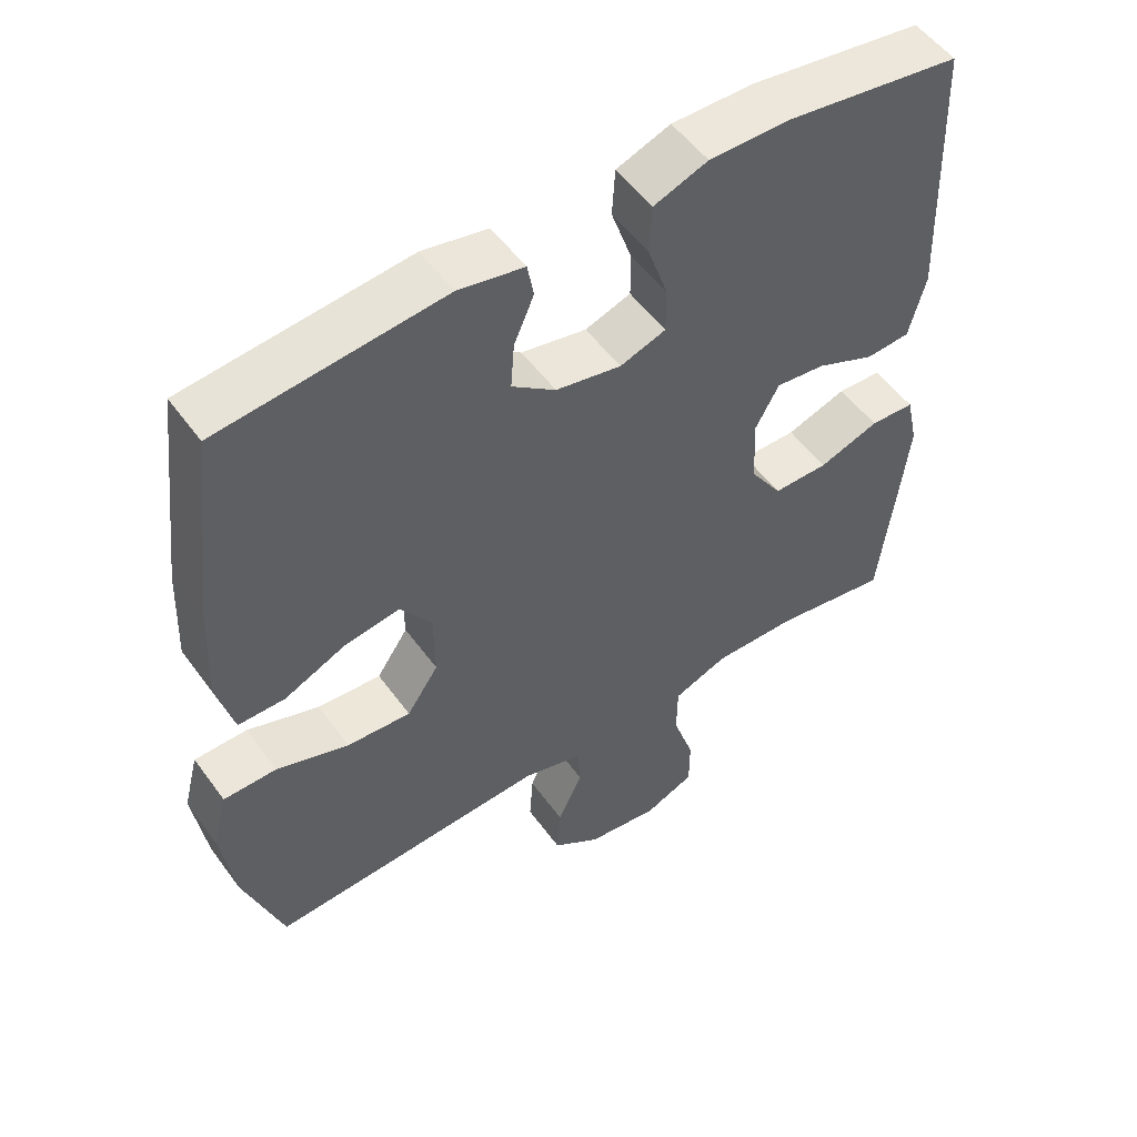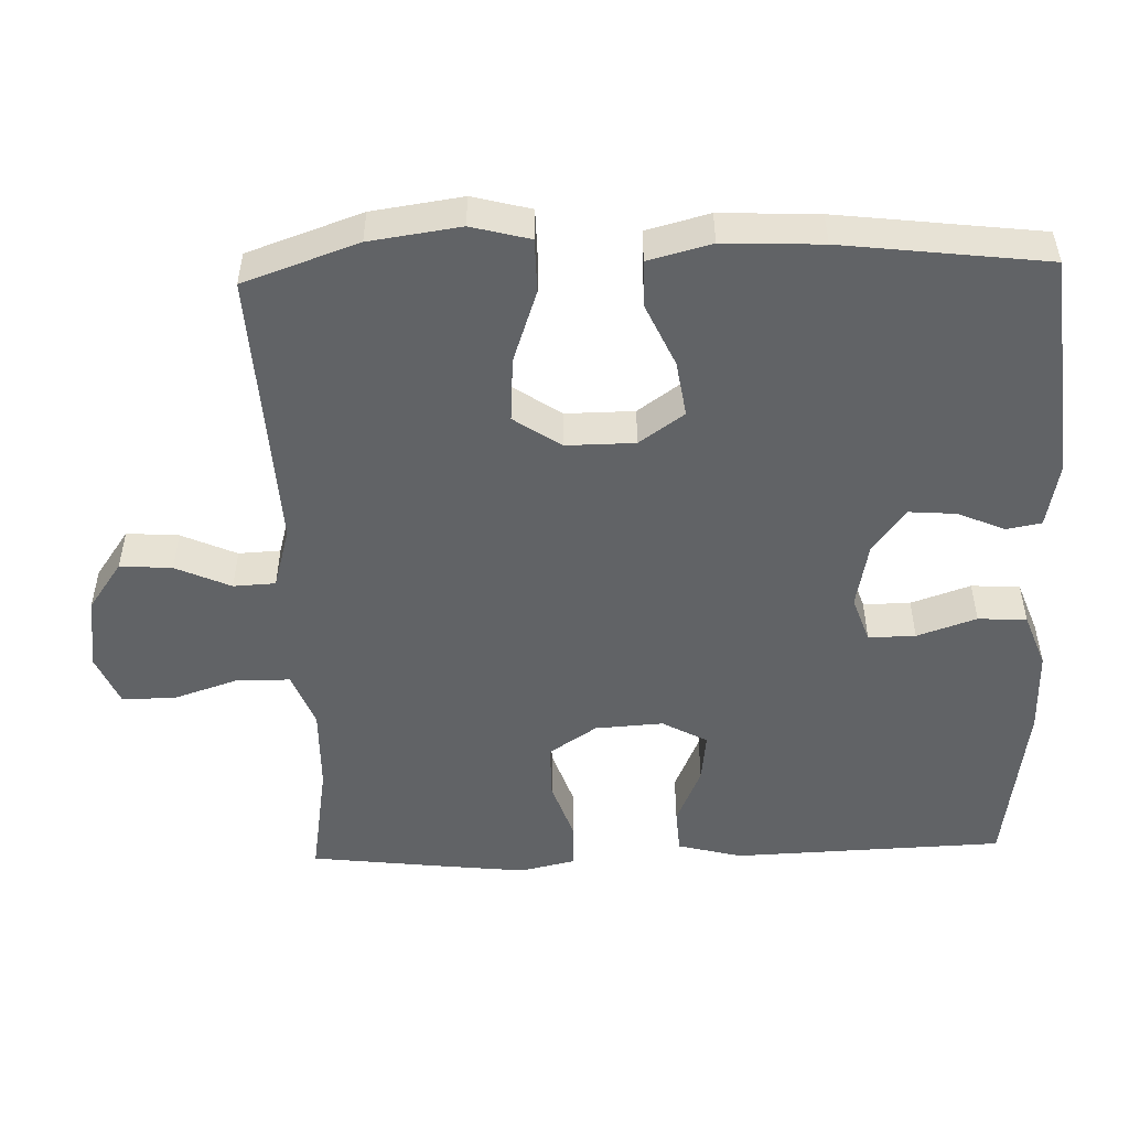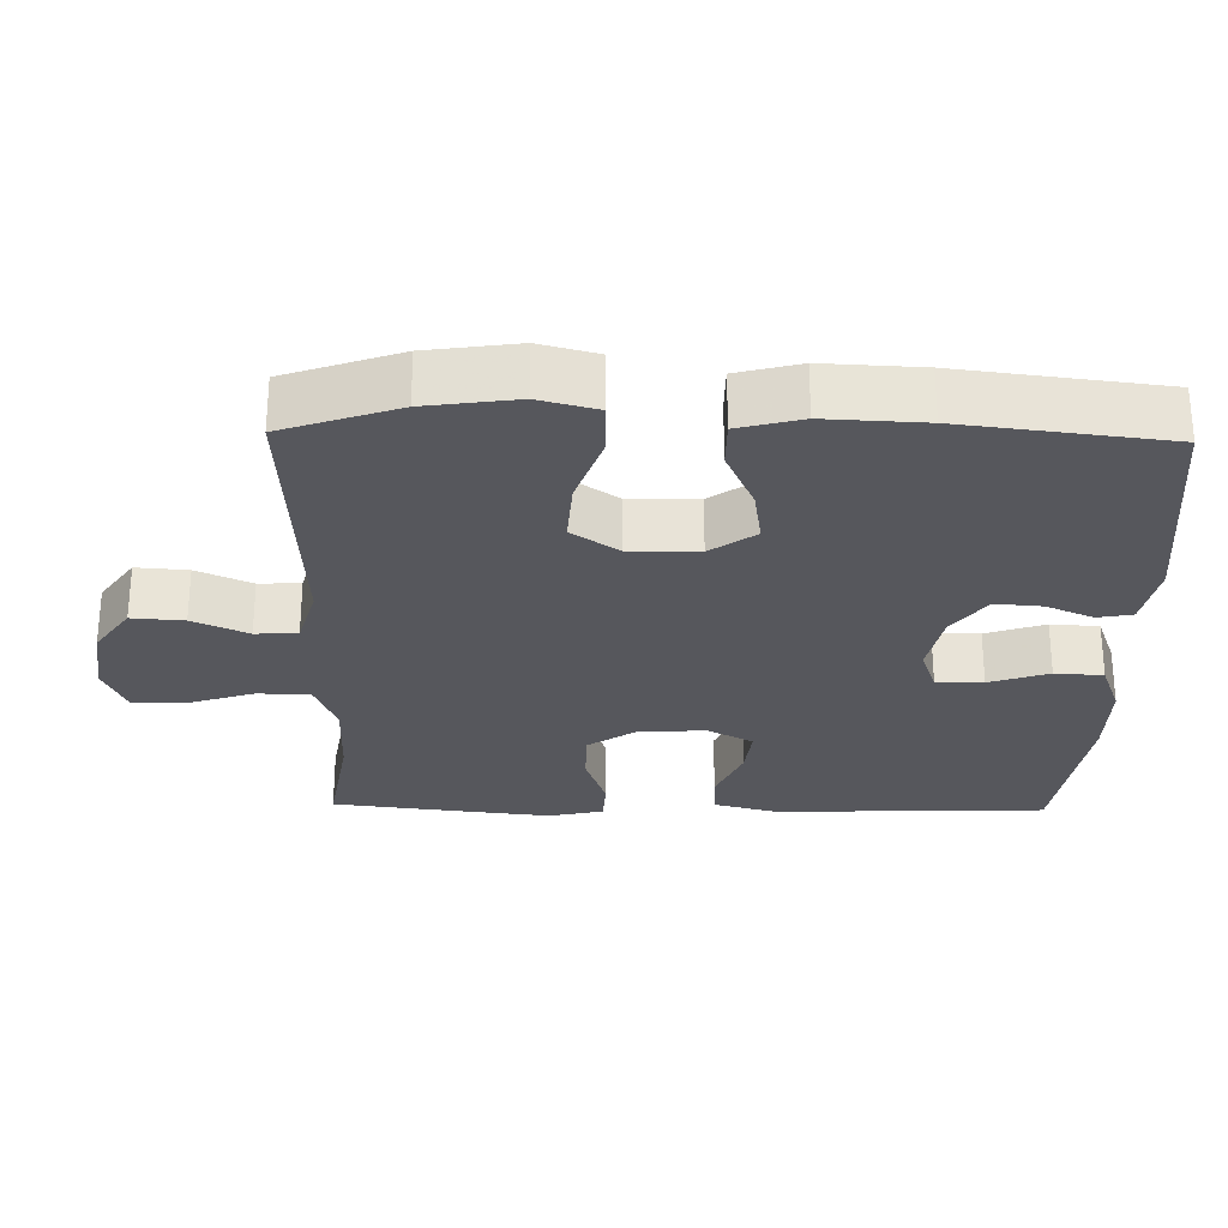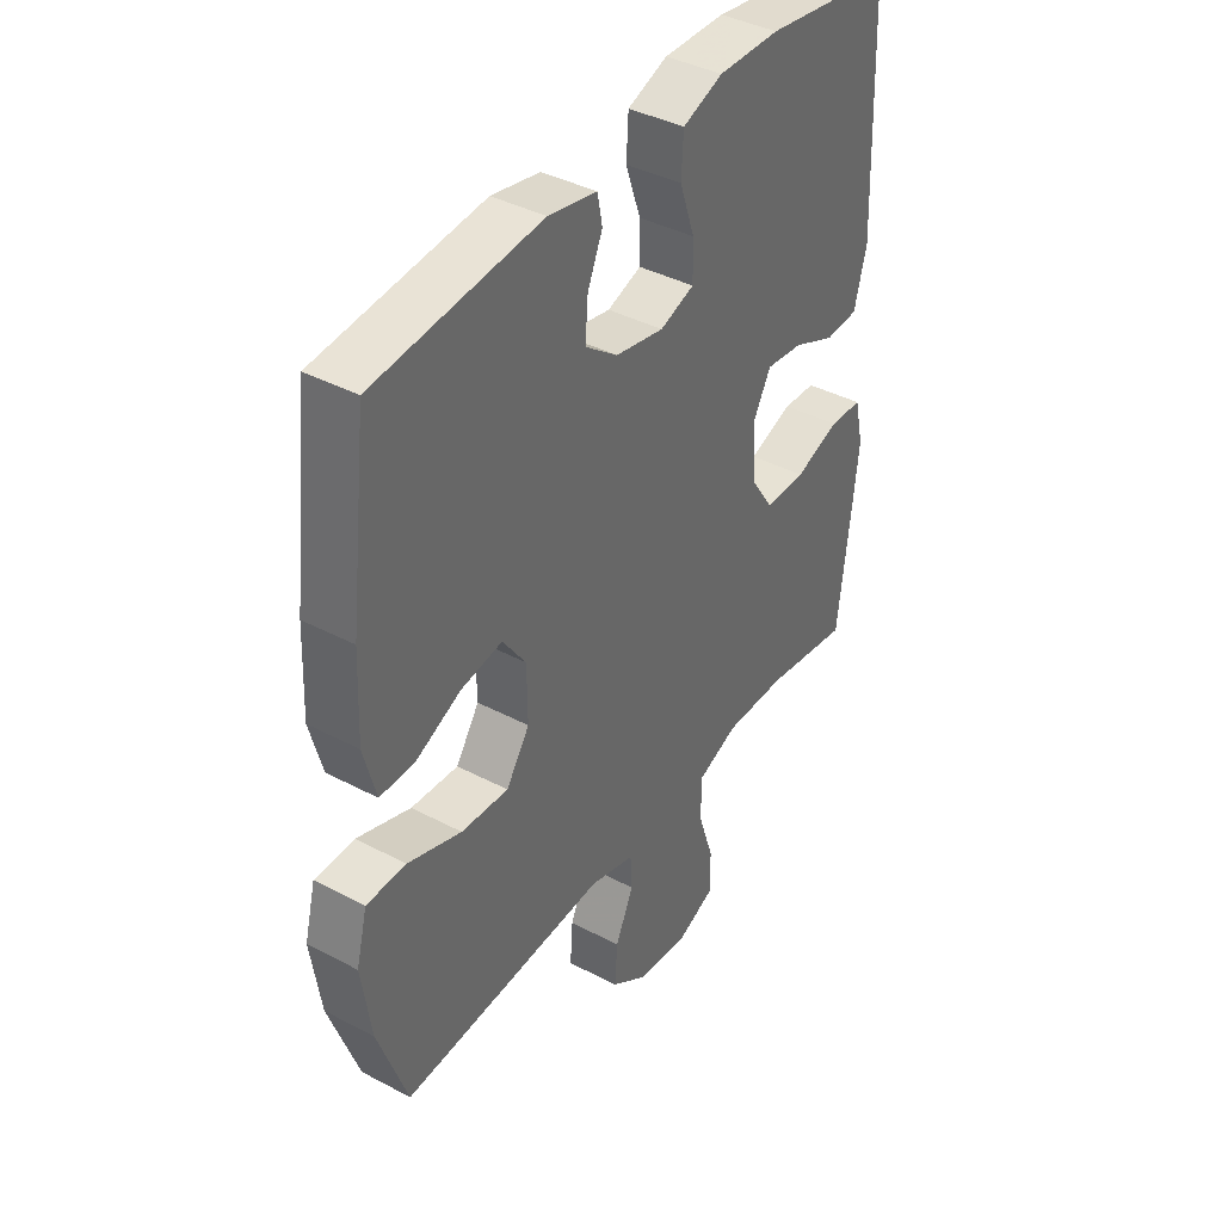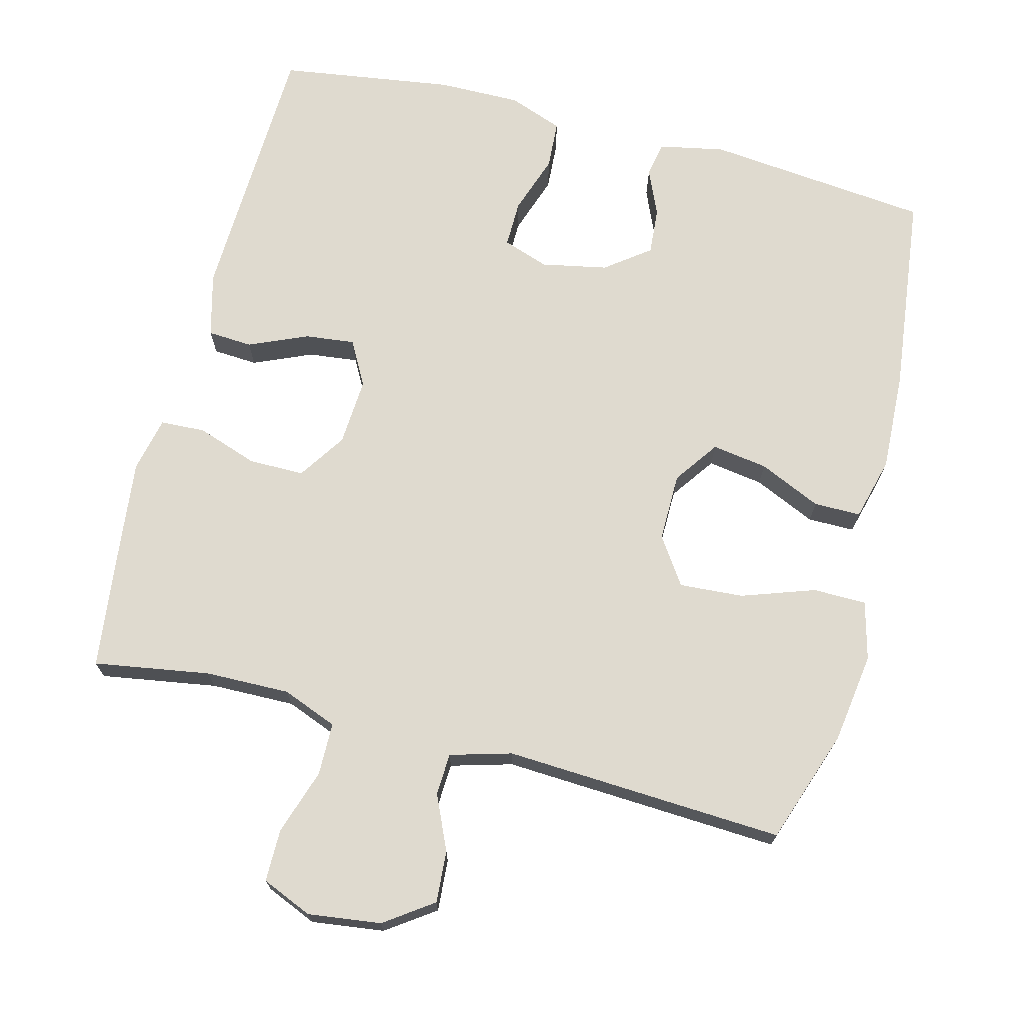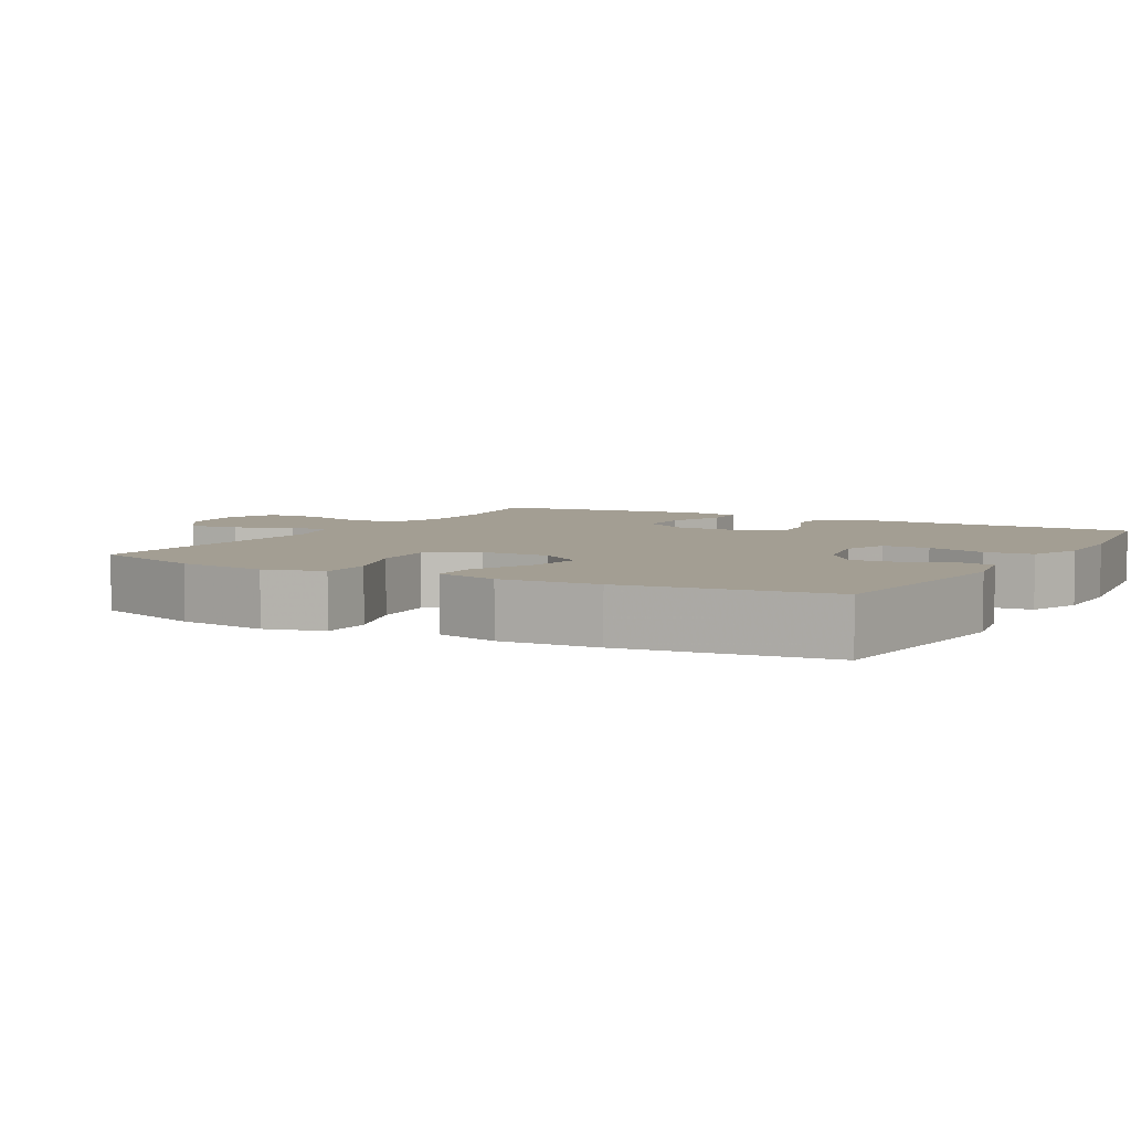
<metadata>
{"format":"obj","ext":"obj","renderer":"f3d","projection":"perspective","resolution":1024,"background":"white","views":[{"elev":52.8,"azim":-35.1,"up":"+Z"},{"elev":-50.8,"azim":-88.2,"up":"+Y"},{"elev":-27.5,"azim":-91.2,"up":"+Y"},{"elev":40.0,"azim":-56.9,"up":"+Z"},{"elev":70.9,"azim":-165.6,"up":"+Y"},{"elev":5.2,"azim":-60.9,"up":"+Y"}]}
</metadata>
<code>
v -0.5 0.07 -0.5
v -0.555 0.07 -0.342
v -0.573 0.07 -0.217
v -0.552 0.07 -0.136
v -0.478 0.07 -0.135
v -0.377 0.07 -0.17
v -0.288 0.07 -0.176
v -0.244 0.07 -0.111
v -0.245 0.07 -0.016
v -0.289 0.07 0.046
v -0.366 0.07 0.034
v -0.452 0.07 -0.005
v -0.517 0.07 -0.005
v -0.54 0.07 0.082
v -0.534 0.07 0.218
v -0.5 0.07 0.5
v -0.189 0.07 0.532
v -0.098 0.07 0.514
v -0.089 0.07 0.466
v -0.117 0.07 0.401
v -0.122 0.07 0.336
v -0.061 0.07 0.29
v 0.03 0.07 0.272
v 0.094 0.07 0.294
v 0.093 0.07 0.359
v 0.065 0.07 0.441
v 0.069 0.07 0.508
v 0.144 0.07 0.536
v 0.259 0.07 0.535
v 0.5 0.07 0.5
v 0.514 0.07 0.125
v 0.491 0.07 0.036
v 0.429 0.07 0.032
v 0.348 0.07 0.067
v 0.279 0.07 0.075
v 0.245 0.07 0.013
v 0.251 0.07 -0.081
v 0.295 0.07 -0.147
v 0.372 0.07 -0.147
v 0.456 0.07 -0.118
v 0.518 0.07 -0.121
v 0.535 0.07 -0.197
v 0.522 0.07 -0.315
v 0.5 0.07 -0.5
v 0.339 0.07 -0.474
v 0.222 0.07 -0.472
v 0.146 0.07 -0.502
v 0.145 0.07 -0.575
v 0.175 0.07 -0.666
v 0.175 0.07 -0.739
v 0.105 0.07 -0.769
v 0.004 0.07 -0.756
v -0.063 0.07 -0.709
v -0.058 0.07 -0.637
v -0.024 0.07 -0.561
v -0.027 0.07 -0.503
v -0.112 0.07 -0.479
v -0.5 0 -0.5
v -0.555 0 -0.342
v -0.573 0 -0.217
v -0.552 0 -0.136
v -0.478 0 -0.135
v -0.377 0 -0.17
v -0.288 0 -0.176
v -0.244 0 -0.111
v -0.245 0 -0.016
v -0.289 0 0.046
v -0.366 0 0.034
v -0.452 0 -0.005
v -0.517 0 -0.005
v -0.54 0 0.082
v -0.534 0 0.218
v -0.5 0 0.5
v -0.189 0 0.532
v -0.098 0 0.514
v -0.089 0 0.466
v -0.117 0 0.401
v -0.122 0 0.336
v -0.061 0 0.29
v 0.03 0 0.272
v 0.094 0 0.294
v 0.093 0 0.359
v 0.065 0 0.441
v 0.069 0 0.508
v 0.144 0 0.536
v 0.259 0 0.535
v 0.5 0 0.5
v 0.514 0 0.125
v 0.491 0 0.036
v 0.429 0 0.032
v 0.348 0 0.067
v 0.279 0 0.075
v 0.245 0 0.013
v 0.251 0 -0.081
v 0.295 0 -0.147
v 0.372 0 -0.147
v 0.456 0 -0.118
v 0.518 0 -0.121
v 0.535 0 -0.197
v 0.522 0 -0.315
v 0.5 0 -0.5
v 0.339 0 -0.474
v 0.222 0 -0.472
v 0.146 0 -0.502
v 0.145 0 -0.575
v 0.175 0 -0.666
v 0.175 0 -0.739
v 0.105 0 -0.769
v 0.004 0 -0.756
v -0.063 0 -0.709
v -0.058 0 -0.637
v -0.024 0 -0.561
v -0.027 0 -0.503
v -0.112 0 -0.479
f 53 54 55
f 52 53 55
f 51 52 55
f 50 51 55
f 49 50 55
f 48 49 55
f 47 48 55 56
f 46 47 56 57
f 43 44 45
f 42 43 45
f 41 42 45
f 40 41 45
f 39 40 45
f 38 39 45 46
f 37 38 46 57
f 32 33 34
f 31 32 34
f 30 31 34
f 29 30 34
f 28 29 34
f 27 28 34
f 26 27 34
f 25 26 34
f 24 25 34 35
f 23 24 35 36
f 18 19 20
f 17 18 20
f 16 17 20
f 15 16 20
f 14 15 20
f 13 14 20
f 12 13 20
f 11 12 20
f 10 11 20 21
f 9 10 21 22
f 4 5 6
f 3 4 6
f 2 3 6
f 1 2 6
f 57 1 6
f 57 6 7
f 36 37 57
f 23 36 57
f 22 23 57
f 9 22 57
f 8 9 57
f 7 8 57
f 112 111 110
f 112 110 109
f 112 109 108
f 112 108 107
f 112 107 106
f 112 106 105
f 113 112 105 104
f 114 113 104 103
f 102 101 100
f 102 100 99
f 102 99 98
f 102 98 97
f 102 97 96
f 103 102 96 95
f 114 103 95 94
f 91 90 89
f 91 89 88
f 91 88 87
f 91 87 86
f 91 86 85
f 91 85 84
f 91 84 83
f 91 83 82
f 92 91 82 81
f 93 92 81 80
f 77 76 75
f 77 75 74
f 77 74 73
f 77 73 72
f 77 72 71
f 77 71 70
f 77 70 69
f 77 69 68
f 78 77 68 67
f 79 78 67 66
f 63 62 61
f 63 61 60
f 63 60 59
f 63 59 58
f 63 58 114
f 64 63 114
f 114 94 93
f 114 93 80
f 114 80 79
f 114 79 66
f 114 66 65
f 114 65 64
f 1 58 59 2
f 2 59 60 3
f 3 60 61 4
f 4 61 62 5
f 5 62 63 6
f 6 63 64 7
f 7 64 65 8
f 8 65 66 9
f 9 66 67 10
f 10 67 68 11
f 11 68 69 12
f 12 69 70 13
f 13 70 71 14
f 14 71 72 15
f 15 72 73 16
f 16 73 74 17
f 17 74 75 18
f 18 75 76 19
f 19 76 77 20
f 20 77 78 21
f 21 78 79 22
f 22 79 80 23
f 23 80 81 24
f 24 81 82 25
f 25 82 83 26
f 26 83 84 27
f 27 84 85 28
f 28 85 86 29
f 29 86 87 30
f 30 87 88 31
f 31 88 89 32
f 32 89 90 33
f 33 90 91 34
f 34 91 92 35
f 35 92 93 36
f 36 93 94 37
f 37 94 95 38
f 38 95 96 39
f 39 96 97 40
f 40 97 98 41
f 41 98 99 42
f 42 99 100 43
f 43 100 101 44
f 44 101 102 45
f 45 102 103 46
f 46 103 104 47
f 47 104 105 48
f 48 105 106 49
f 49 106 107 50
f 50 107 108 51
f 51 108 109 52
f 52 109 110 53
f 53 110 111 54
f 54 111 112 55
f 55 112 113 56
f 56 113 114 57
f 57 114 58 1

</code>
